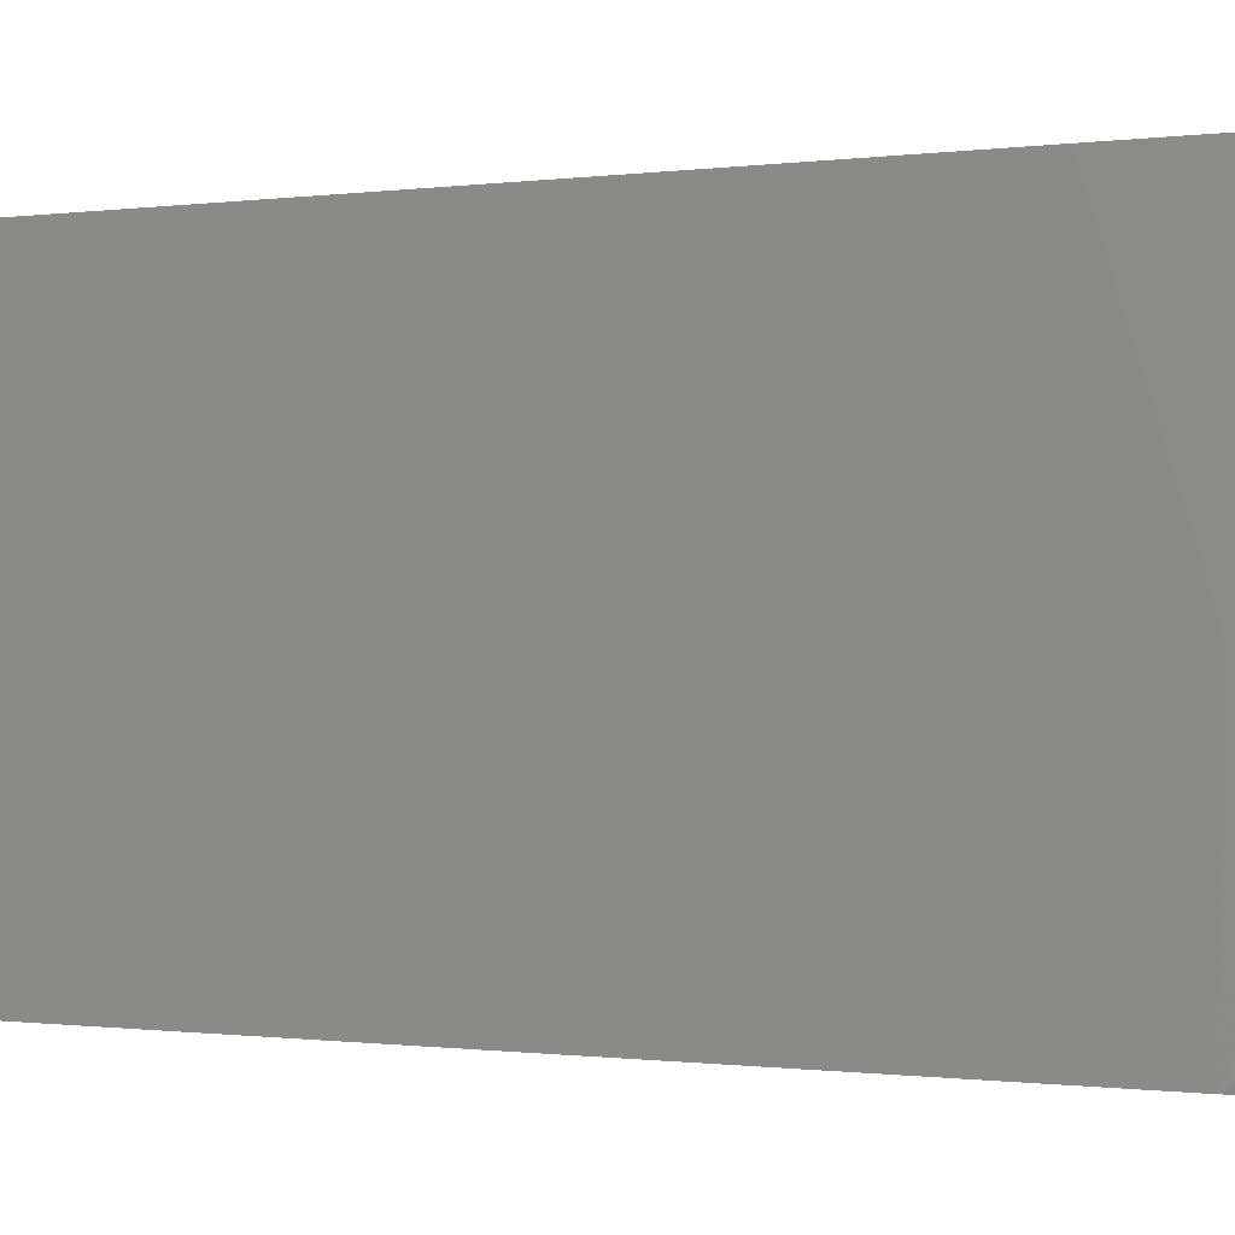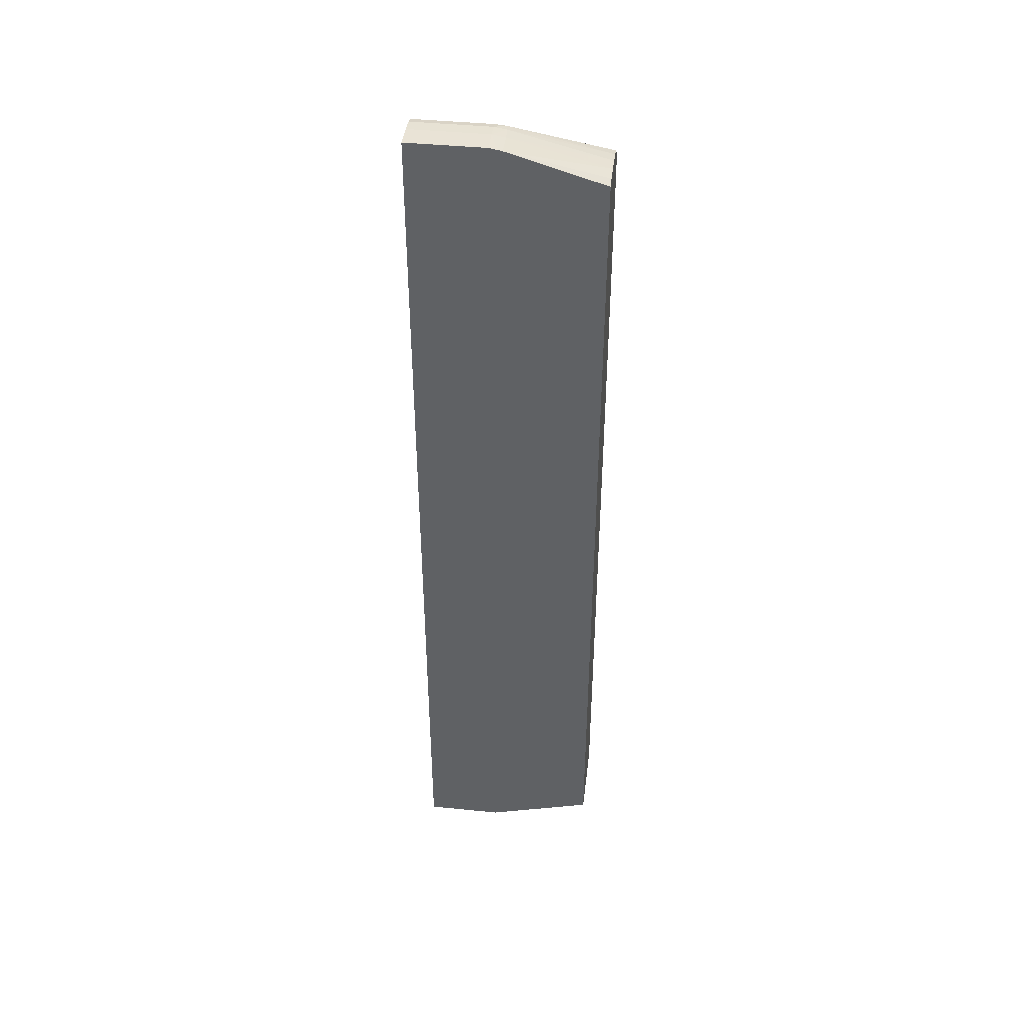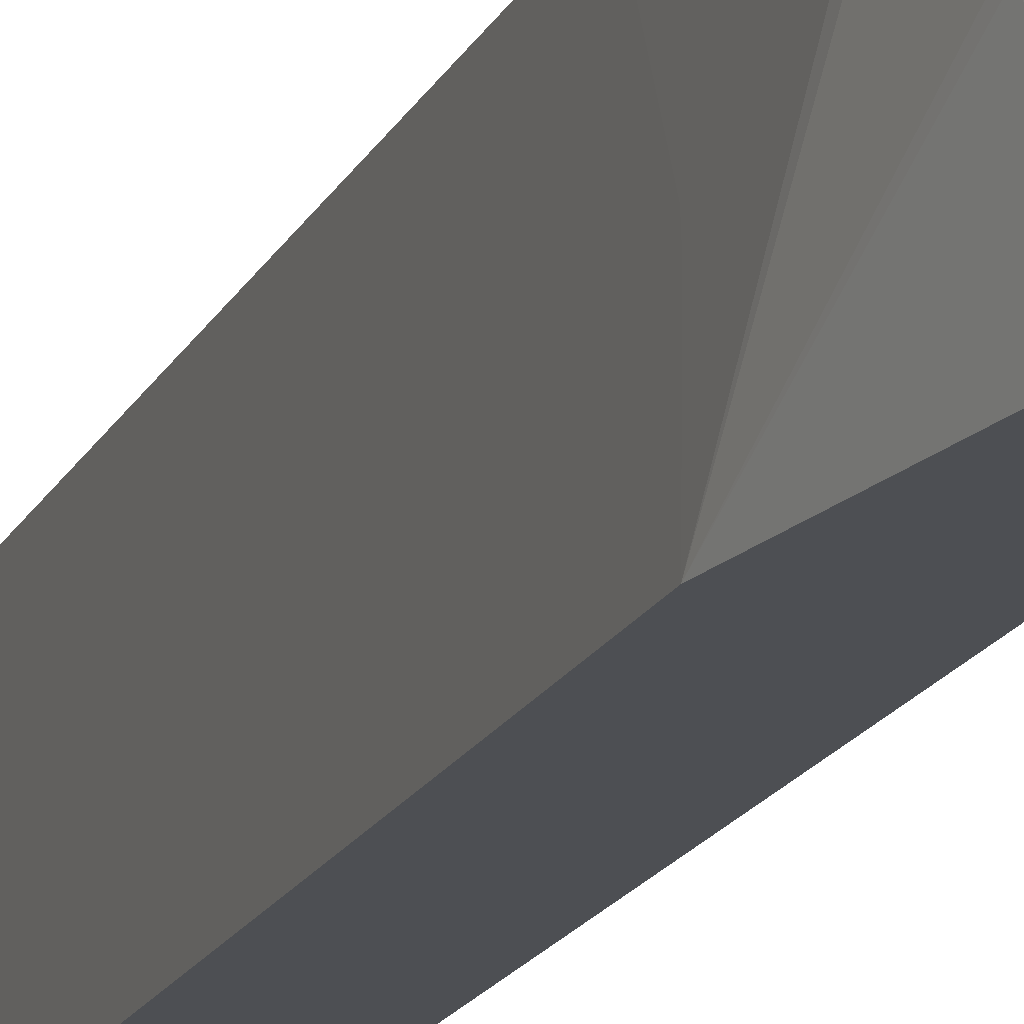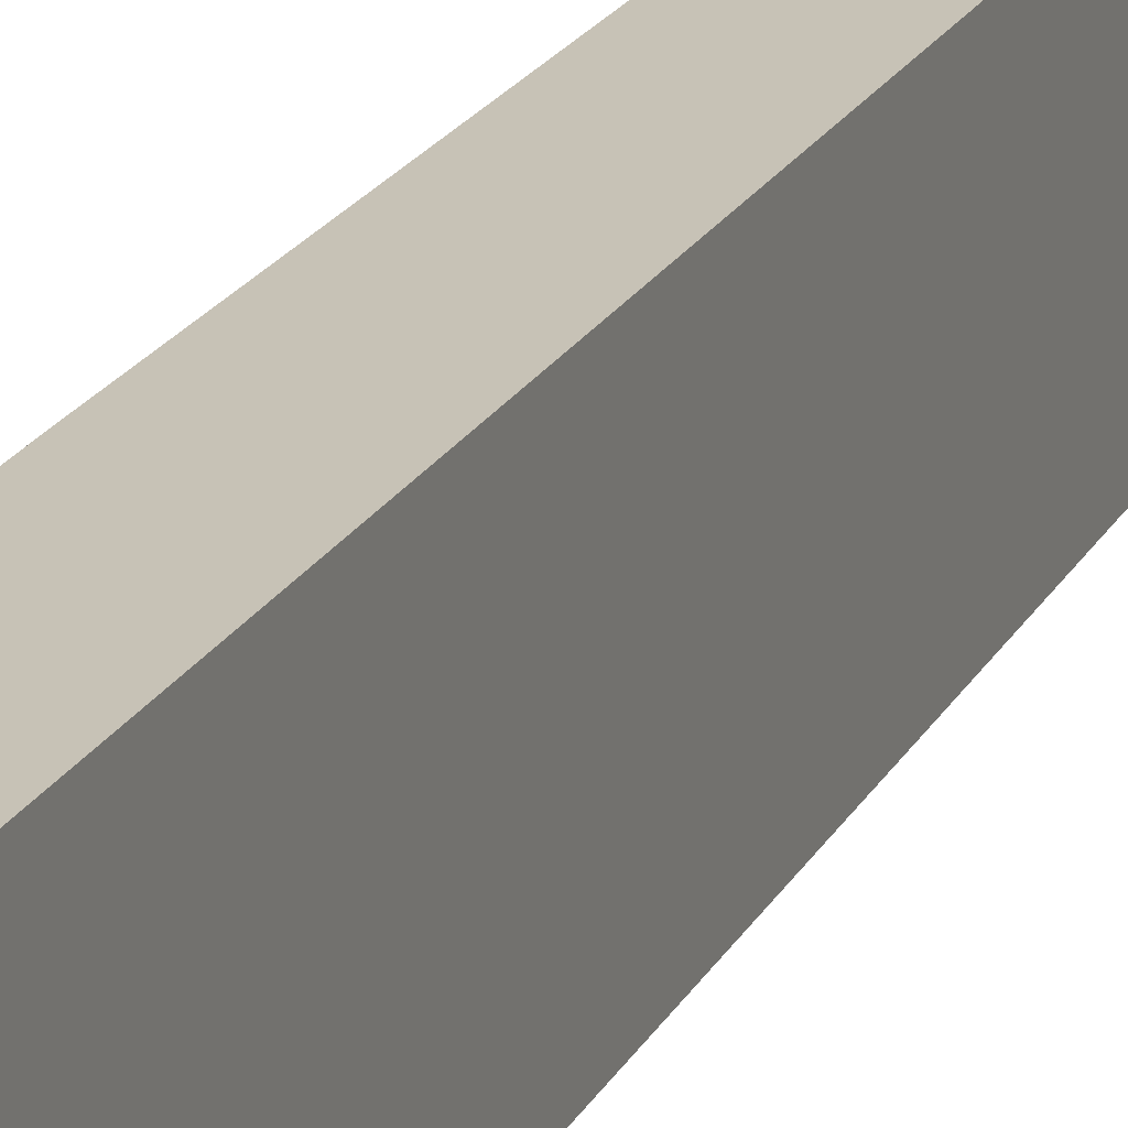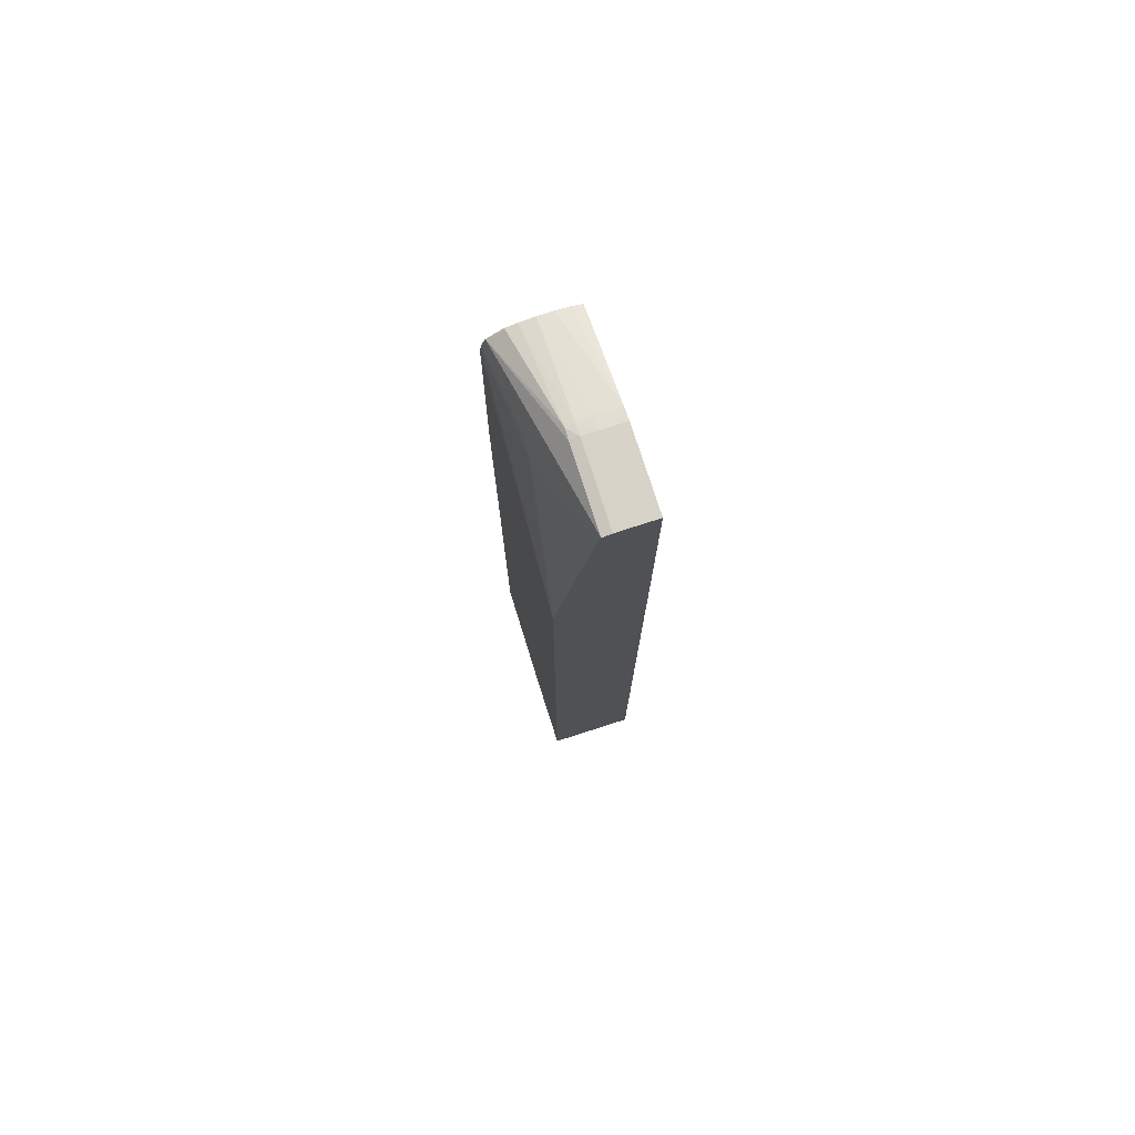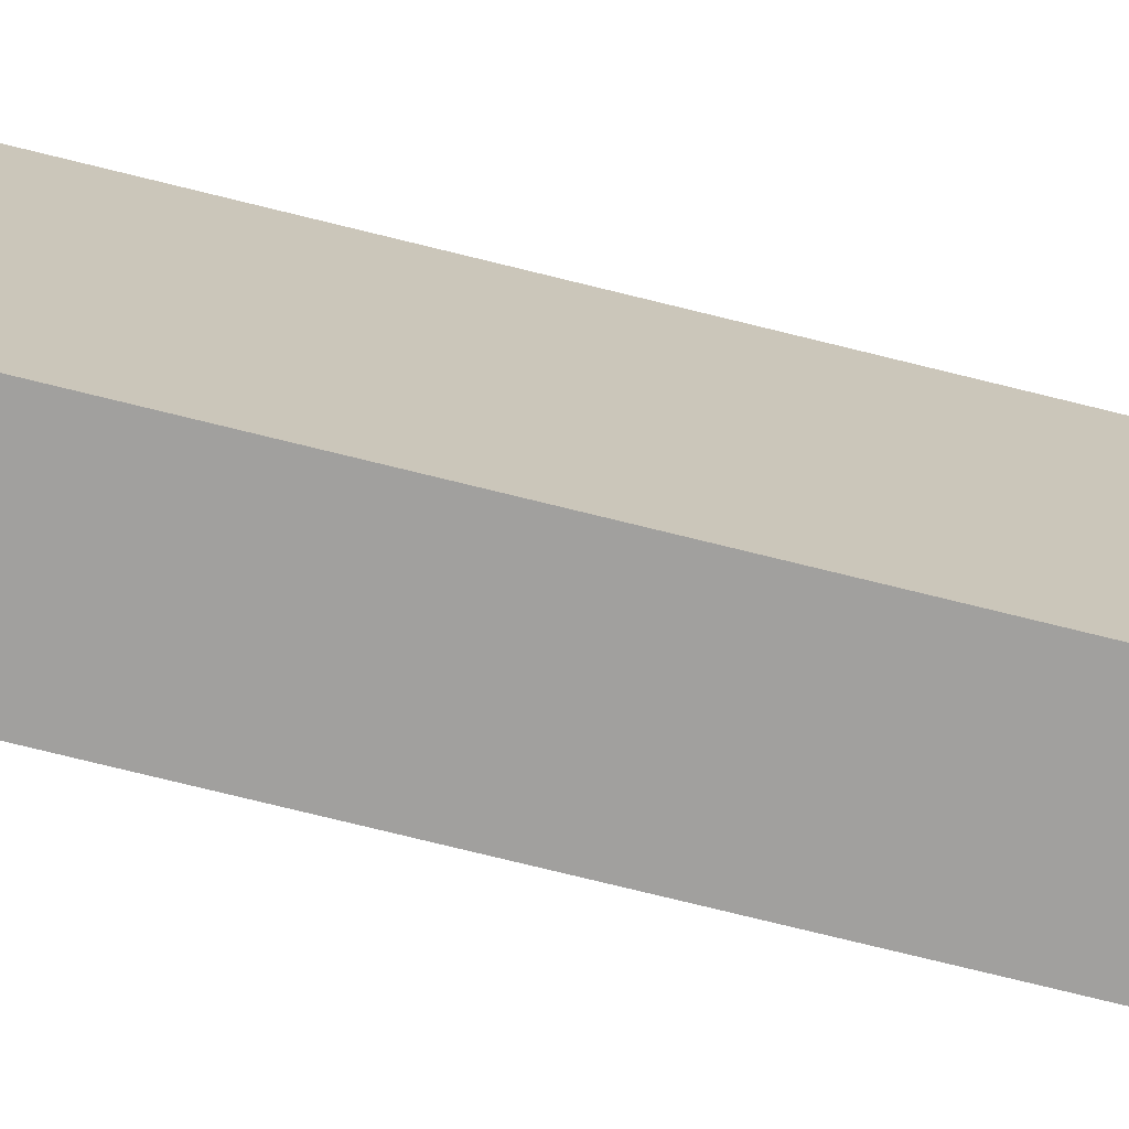
<metadata>
{"format":"obj","ext":"obj","renderer":"f3d","projection":"perspective","resolution":1024,"background":"white","views":[{"elev":-0.2,"azim":141.2,"up":"+Z"},{"elev":42.3,"azim":-83.1,"up":"+Y"},{"elev":-17.6,"azim":160.7,"up":"+Z"},{"elev":19.2,"azim":-160.2,"up":"+Z"},{"elev":76.5,"azim":162.2,"up":"+Y"},{"elev":-71.8,"azim":75.9,"up":"+Z"}]}
</metadata>
<code>
v -0.02167 0.01629 0.01779
v -0.0222 0.01624 0.01779
v -0.02114 0.01628 0.01779
v -0.02167 0.0172 0.01424
v -0.02254 0.0172 0.01424
v -0.02241 0.01618 0.01779
v -0.02061 0.01621 0.01779
v -0.02114 0.01719 0.01422
v -0.02167 0.01729 0.01377
v -0.02254 0.01724 0.01407
v -0.02254 0.01614 0.01779
v -0.0202 0.01612 0.01779
v -0.02083 0.01716 0.01415
v -0.02114 0.01727 0.01377
v -0.02254 0.01729 0.01377
v -0.02167 0.01729 0.01092
v -0.02254 -0.0161 0.01779
v -0.01963 0.0157 0.01779
v -0.02081 0.01718 0.01377
v -0.02114 0.01727 0.01092
v -0.02081 0.01718 0.01092
v -0.02254 0.01729 0.01092
v -0.02254 -0.01729 0.01377
v -0.02243 -0.01615 0.01779
v -0.01947 0.01526 0.01779
v -0.01981 0.0155 0.01483
v -0.02073 0.01686 0.01092
v -0.01978 0.01512 0.0143
v -0.02254 -0.01729 0.01092
v -0.01939 -0.01729 0.01377
v -0.02167 -0.01629 0.01779
v -0.0222 -0.01624 0.01779
v -0.01943 0.01472 0.01779
v -0.01939 0.008792 0.01092
v -0.01981 0.015 0.01403
v -0.01939 -0.01729 0.01092
v -0.01939 -0.01629 0.01779
v -0.01939 0.007245 0.01779
v -0.01939 0.008826 0.01432
v -0.01939 0.008843 0.01424
v -0.01939 0.008883 0.0138
v -0.01939 0.008883 0.01361
f 1 2 6
f 1 6 11
f 1 11 17
f 1 17 24
f 1 24 32
f 1 32 31
f 1 31 37
f 1 37 38
f 1 38 33
f 1 33 25
f 1 25 18
f 1 18 12
f 1 12 7
f 1 7 3
f 1 3 4
f 1 4 5
f 1 5 2
f 2 5 6
f 3 7 8
f 3 8 4
f 4 8 9
f 4 9 10
f 4 10 5
f 5 10 15
f 5 15 22
f 5 22 29
f 5 29 23
f 5 23 17
f 5 17 11
f 5 11 6
f 7 12 13
f 7 13 8
f 8 13 14
f 8 14 9
f 9 15 10
f 9 14 20
f 9 20 16
f 9 16 22
f 9 22 15
f 12 18 13
f 13 19 14
f 13 18 19
f 14 19 21
f 14 21 20
f 16 20 21
f 16 21 27
f 16 27 34
f 16 34 36
f 16 36 29
f 16 29 22
f 17 23 24
f 18 25 26
f 18 26 21
f 18 21 19
f 21 26 28
f 21 28 27
f 23 29 36
f 23 36 30
f 23 30 37
f 23 37 31
f 23 31 32
f 23 32 24
f 25 28 26
f 25 33 34
f 25 34 28
f 27 28 35
f 27 35 34
f 28 34 35
f 30 36 34
f 30 34 42
f 30 42 41
f 30 41 40
f 30 40 39
f 30 39 38
f 30 38 37
f 33 38 39
f 33 39 40
f 33 40 41
f 33 41 42
f 33 42 34

</code>
